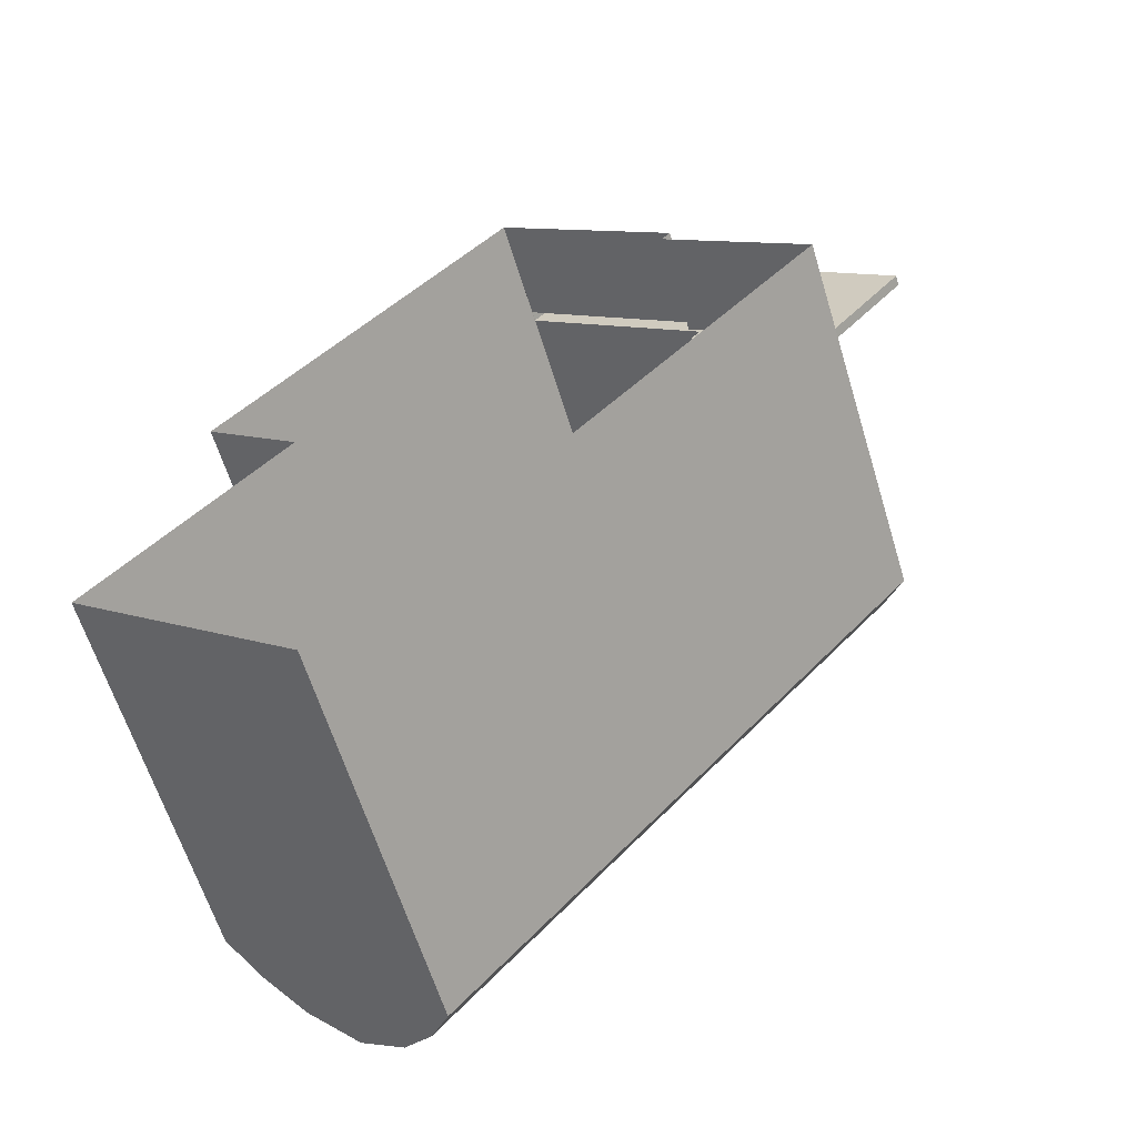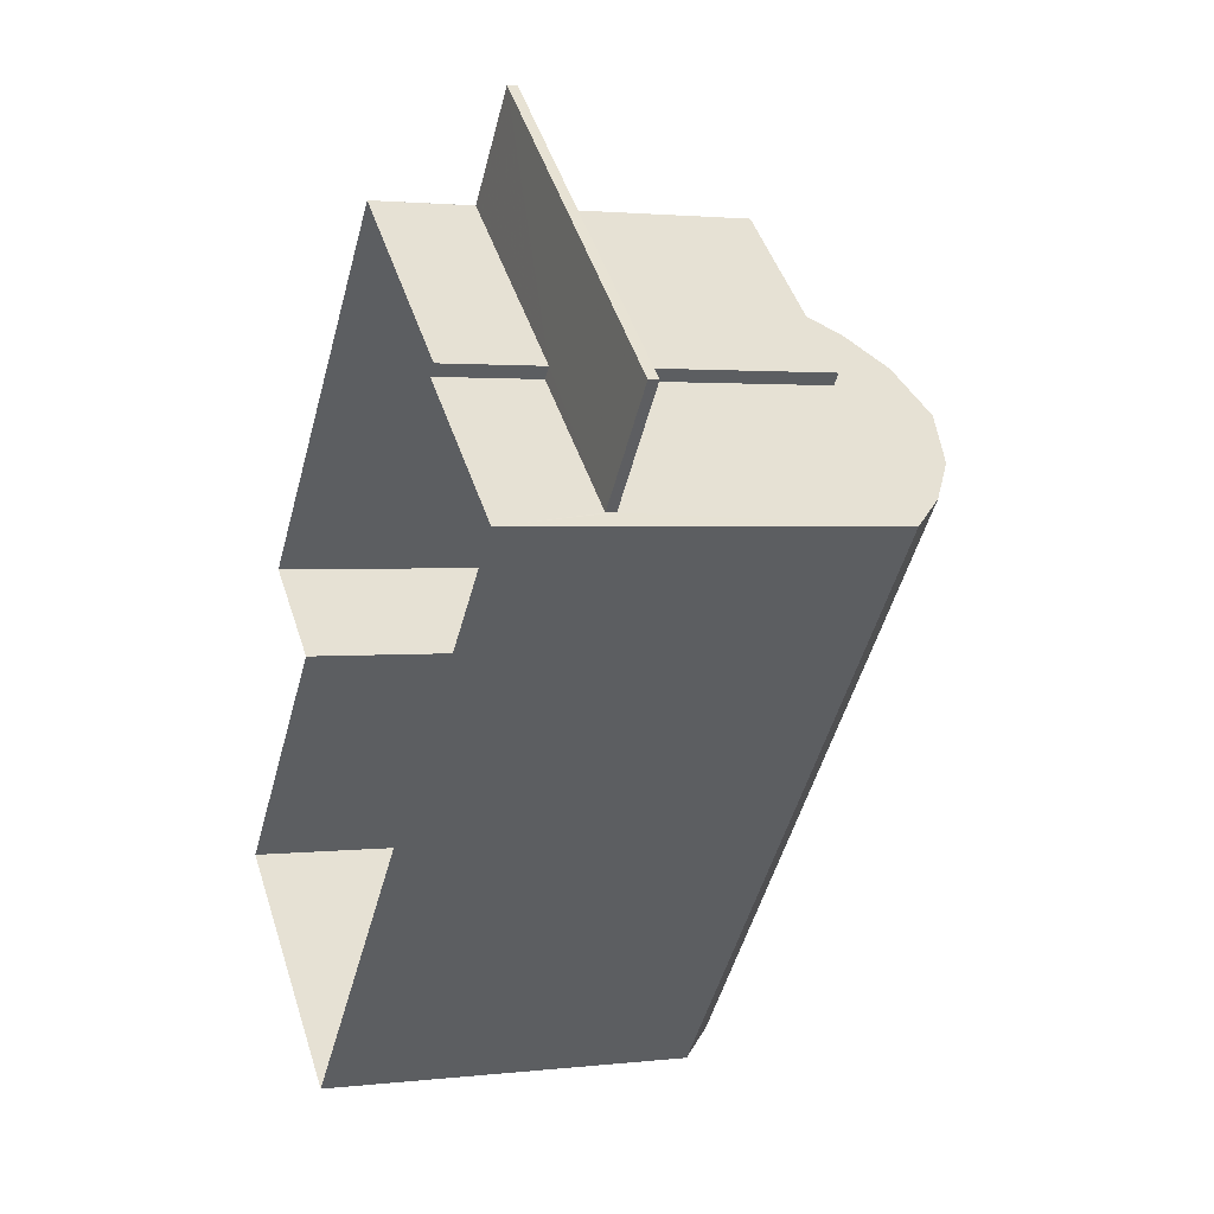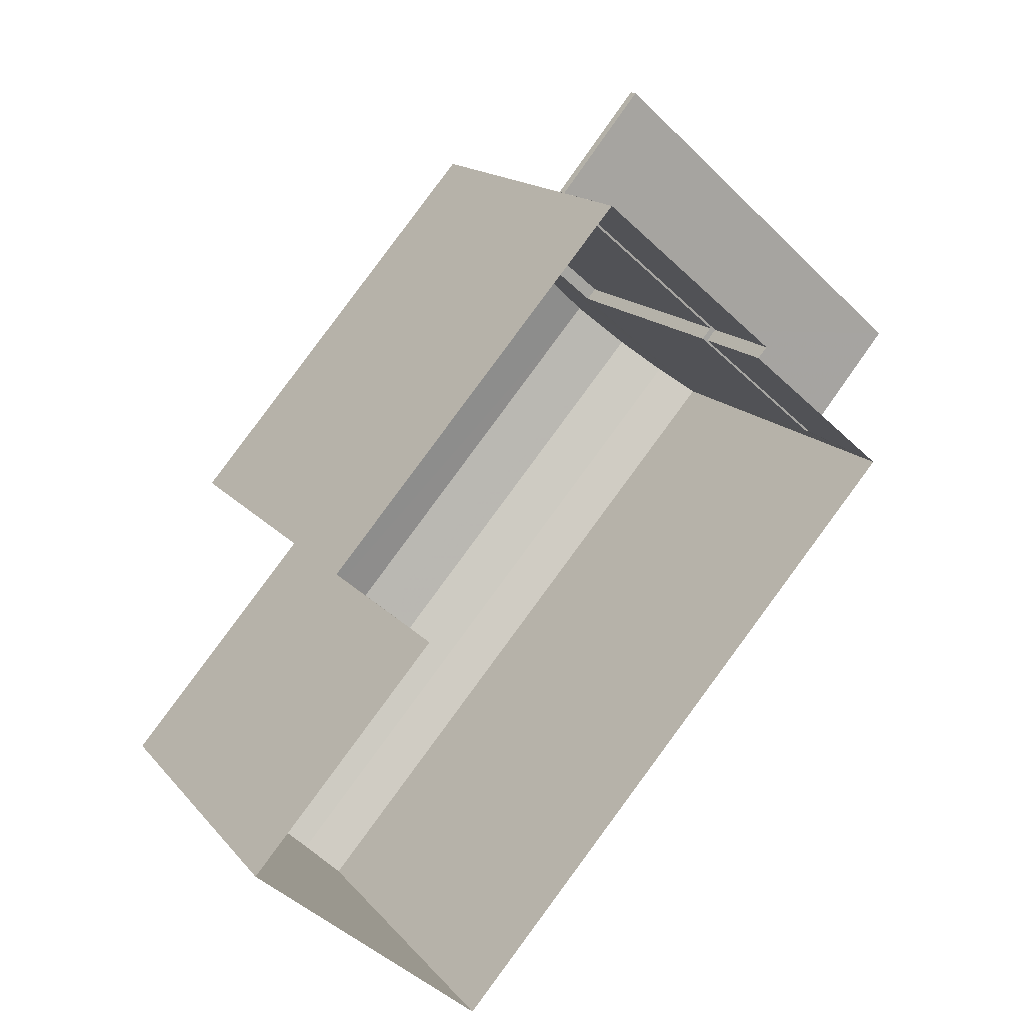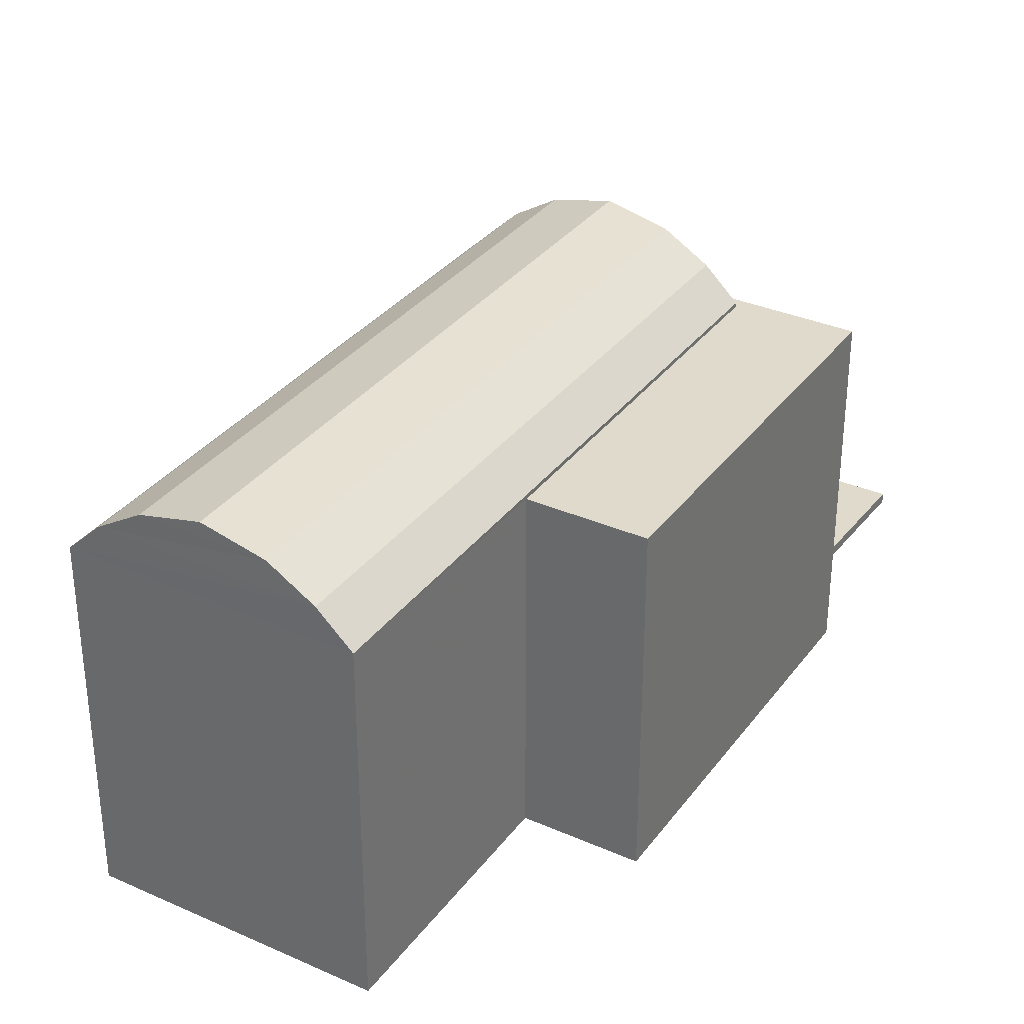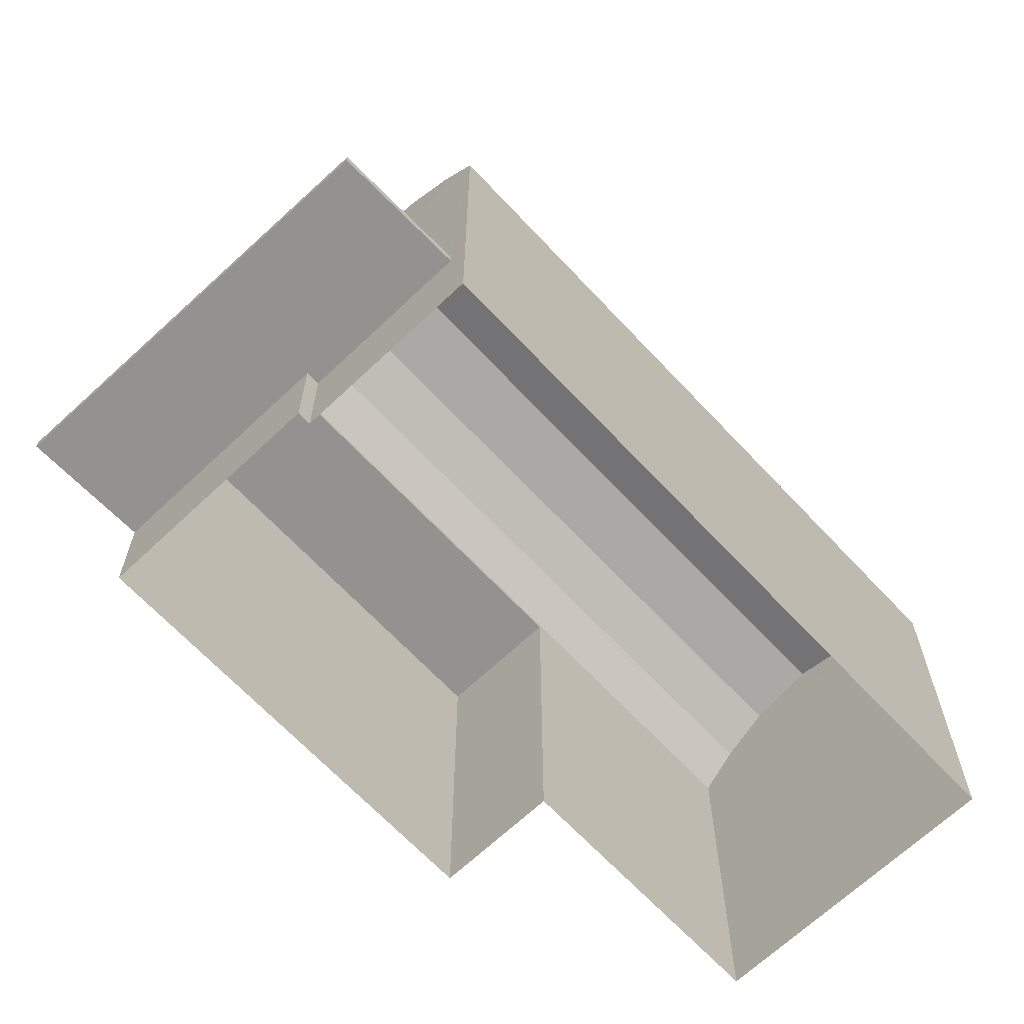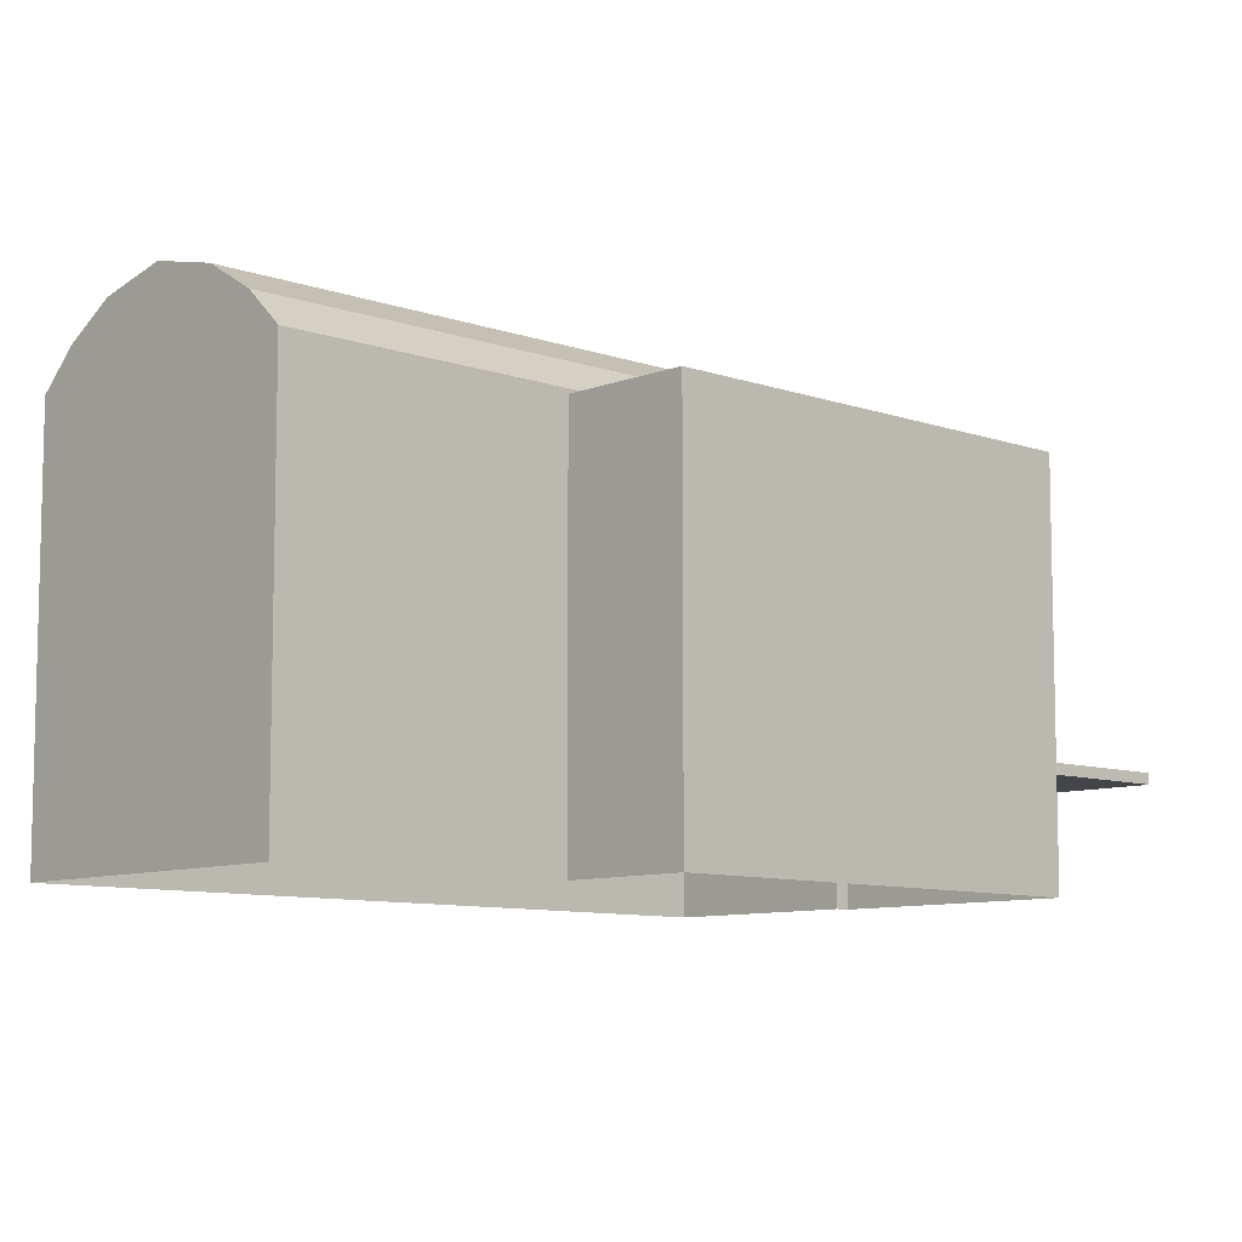
<metadata>
{"format":"obj","ext":"obj","renderer":"f3d","projection":"perspective","resolution":1024,"background":"white","views":[{"elev":-61.6,"azim":-163.1,"up":"+Y"},{"elev":1.9,"azim":-112.8,"up":"+Y"},{"elev":15.5,"azim":154.6,"up":"+Y"},{"elev":33.1,"azim":71.9,"up":"+Z"},{"elev":-66.4,"azim":-95.8,"up":"+Z"},{"elev":-8.8,"azim":87.1,"up":"+Z"}]}
</metadata>
<code>
v -5665 -3.706e+04 2.635
v -5672 -3.705e+04 2.638
v -5664 -3.706e+04 2.636
v -5662 -3.706e+04 2.635
v -5670 -3.705e+04 2.638
v -5670 -3.705e+04 2.638
v -5667 -3.705e+04 2.638
v -5663 -3.705e+04 2.636
v -5668 -3.705e+04 4.166
v -5670 -3.705e+04 4.165
v -5673 -3.705e+04 4.166
v -5672 -3.705e+04 4.165
v -5667 -3.705e+04 4.166
v -5670 -3.705e+04 4.165
v -5667 -3.705e+04 4.316
v -5668 -3.705e+04 4.316
v -5670 -3.705e+04 4.315
v -5670 -3.705e+04 4.315
v -5672 -3.705e+04 4.315
v -5673 -3.705e+04 4.316
v -5670 -3.705e+04 8.26
v -5669 -3.705e+04 8.26
v -5667 -3.705e+04 8.261
v -5663 -3.705e+04 8.259
v -5670 -3.705e+04 8.26
v -5664 -3.706e+04 8.259
v -5669 -3.705e+04 8.832
v -5662 -3.706e+04 8.323
v -5669 -3.705e+04 8.325
v -5662 -3.706e+04 8.83
v -5669 -3.705e+04 9.263
v -5663 -3.706e+04 9.26
v -5672 -3.705e+04 8.832
v -5671 -3.705e+04 9.263
v -5670 -3.705e+04 9.49
v -5672 -3.705e+04 8.325
v -5665 -3.706e+04 8.829
v -5665 -3.706e+04 8.323
v -5664 -3.706e+04 9.26
v -5663 -3.706e+04 9.488
f 1 2 3
f 4 1 3
f 5 6 7
f 2 5 3
f 8 3 7
f 3 5 7
f 9 10 11
f 11 10 12
f 9 13 10
f 12 10 14
f 15 16 17
f 18 17 19
f 19 17 20
f 17 16 20
f 21 22 23
f 23 22 24
f 21 25 22
f 24 22 26
f 27 28 29
f 30 28 27
f 31 30 27
f 32 30 31
f 31 33 34
f 31 27 33
f 35 31 34
f 27 36 33
f 27 29 36
f 30 37 38
f 28 30 38
f 32 39 37
f 30 32 37
f 40 39 32
f 37 36 38
f 33 36 37
f 39 33 37
f 34 33 39
f 35 32 31
f 40 32 35
f 40 34 39
f 35 34 40
f 19 20 11
f 12 19 11
f 9 20 16
f 9 11 20
f 9 16 15
f 13 9 15
f 21 23 15
f 17 21 15
f 6 13 7
f 23 7 15
f 13 6 10
f 15 7 13
f 7 24 8
f 7 23 24
f 26 3 8
f 24 26 8
f 14 6 5
f 14 10 6
f 17 25 21
f 17 18 25
f 25 29 22
f 29 25 36
f 5 2 12
f 5 12 14
f 2 36 19
f 19 25 18
f 2 19 12
f 36 25 19
f 22 29 26
f 3 26 4
f 4 26 28
f 26 29 28
f 38 1 4
f 28 38 4
f 38 36 2
f 1 38 2

</code>
